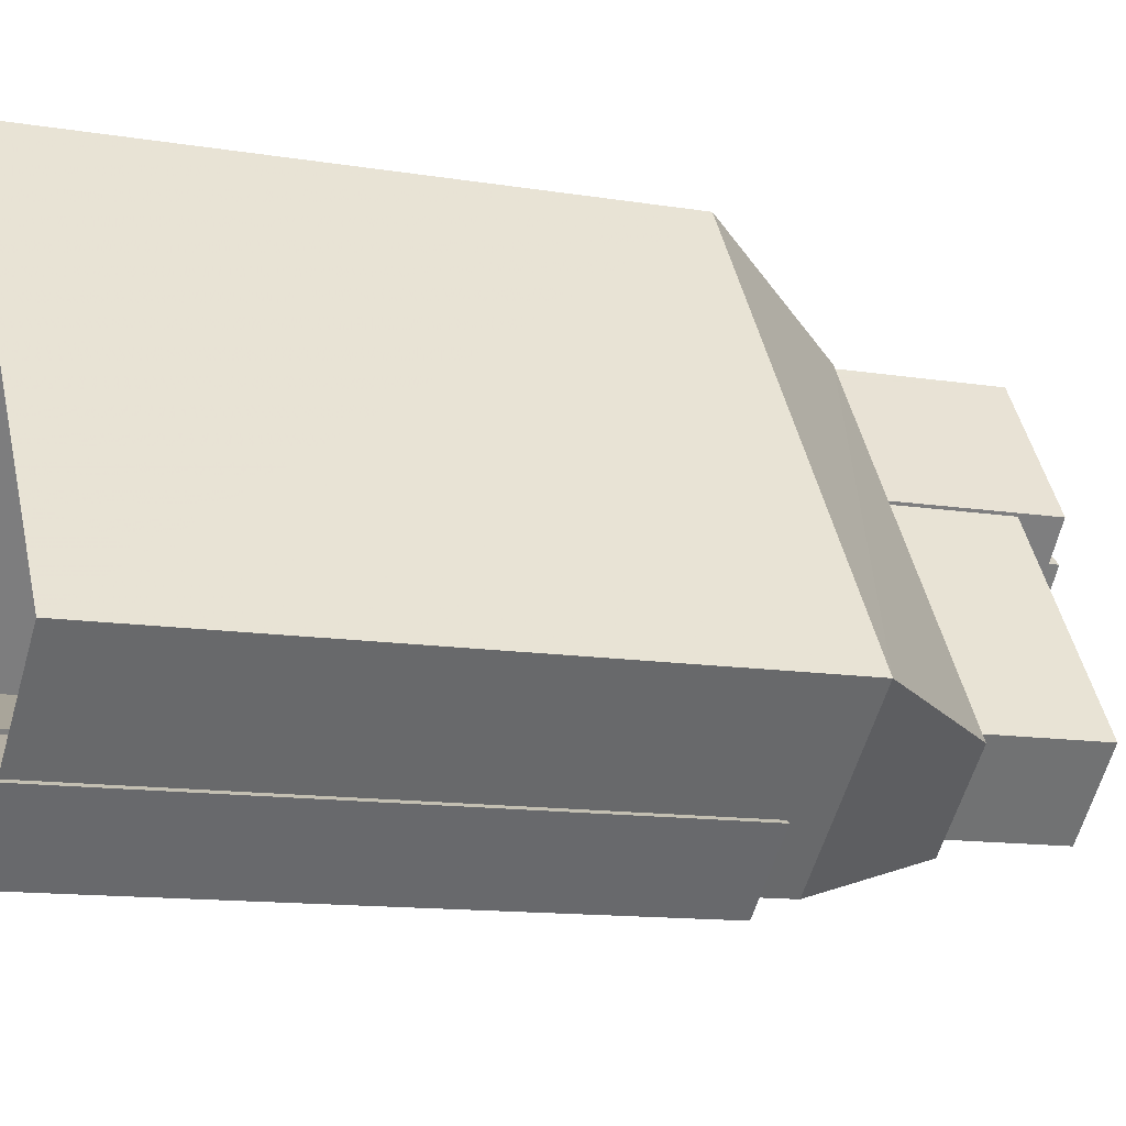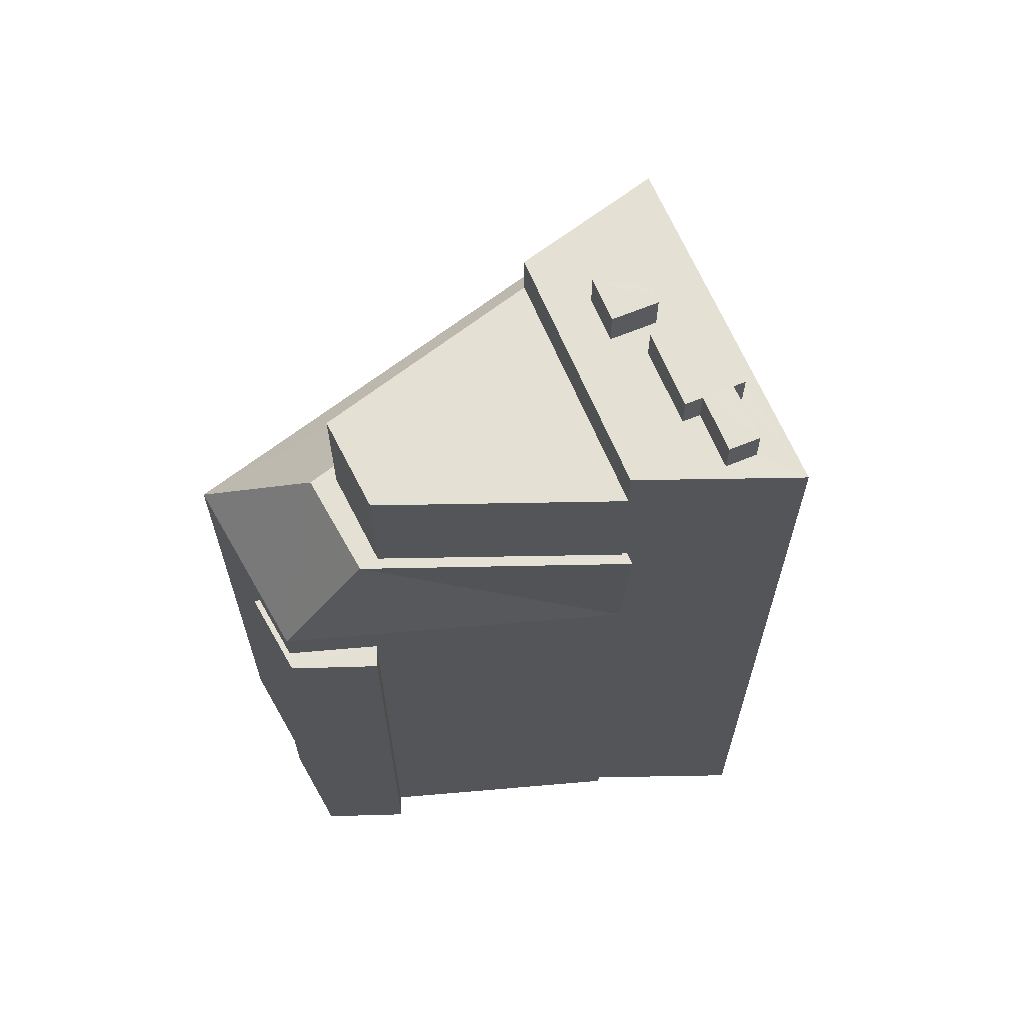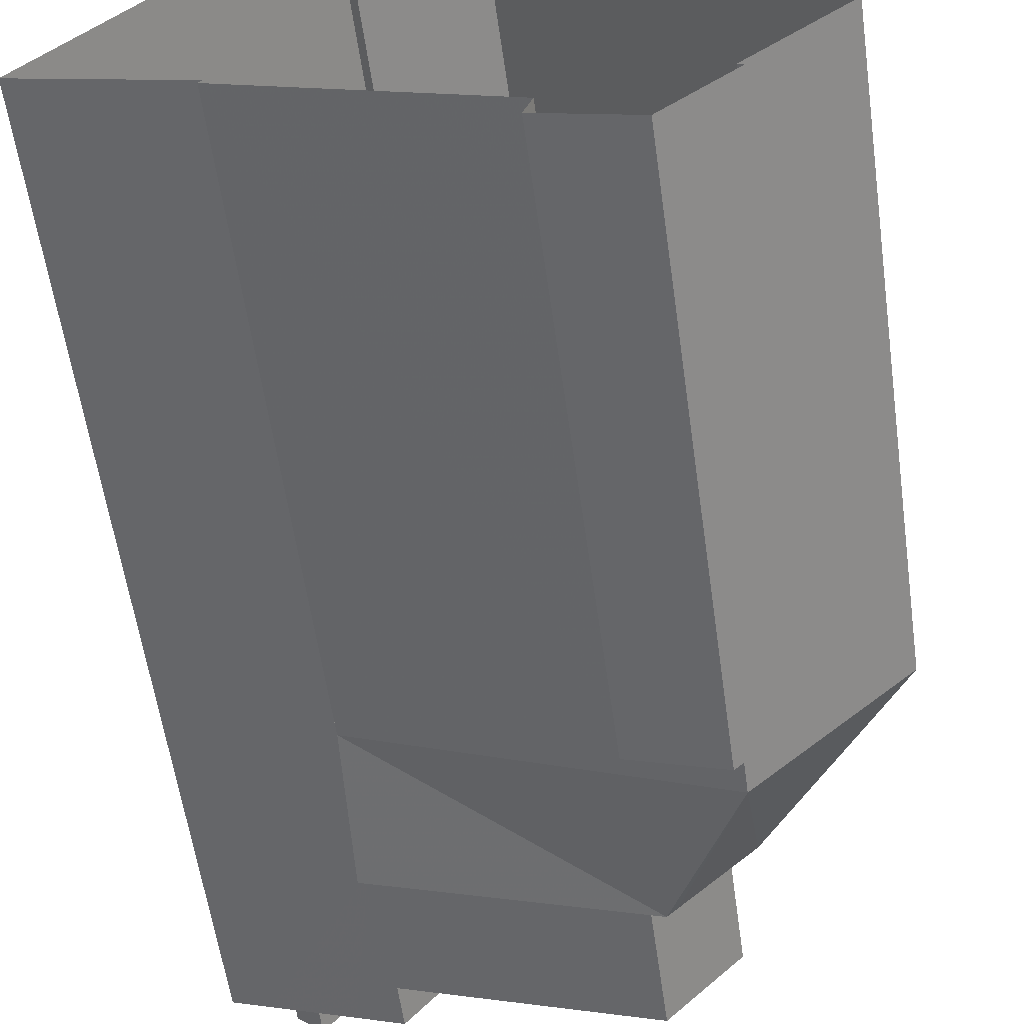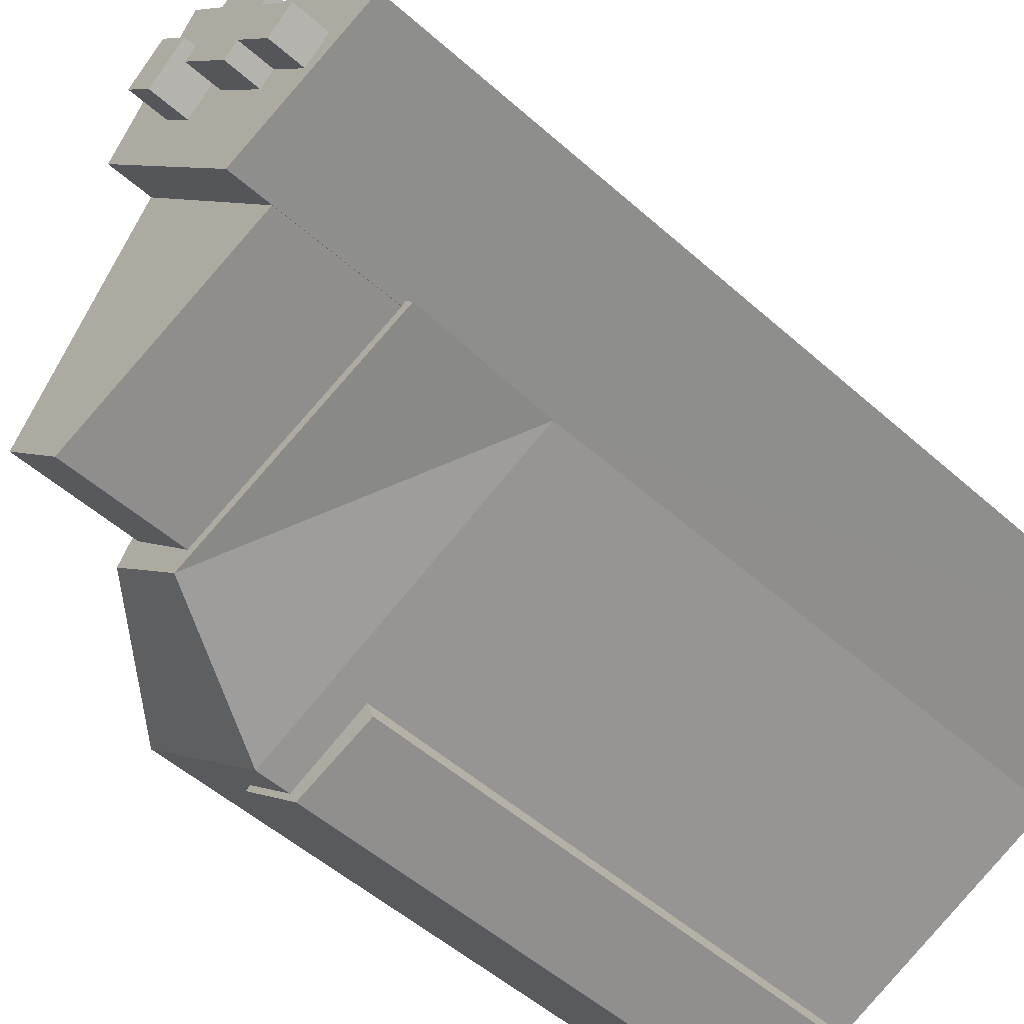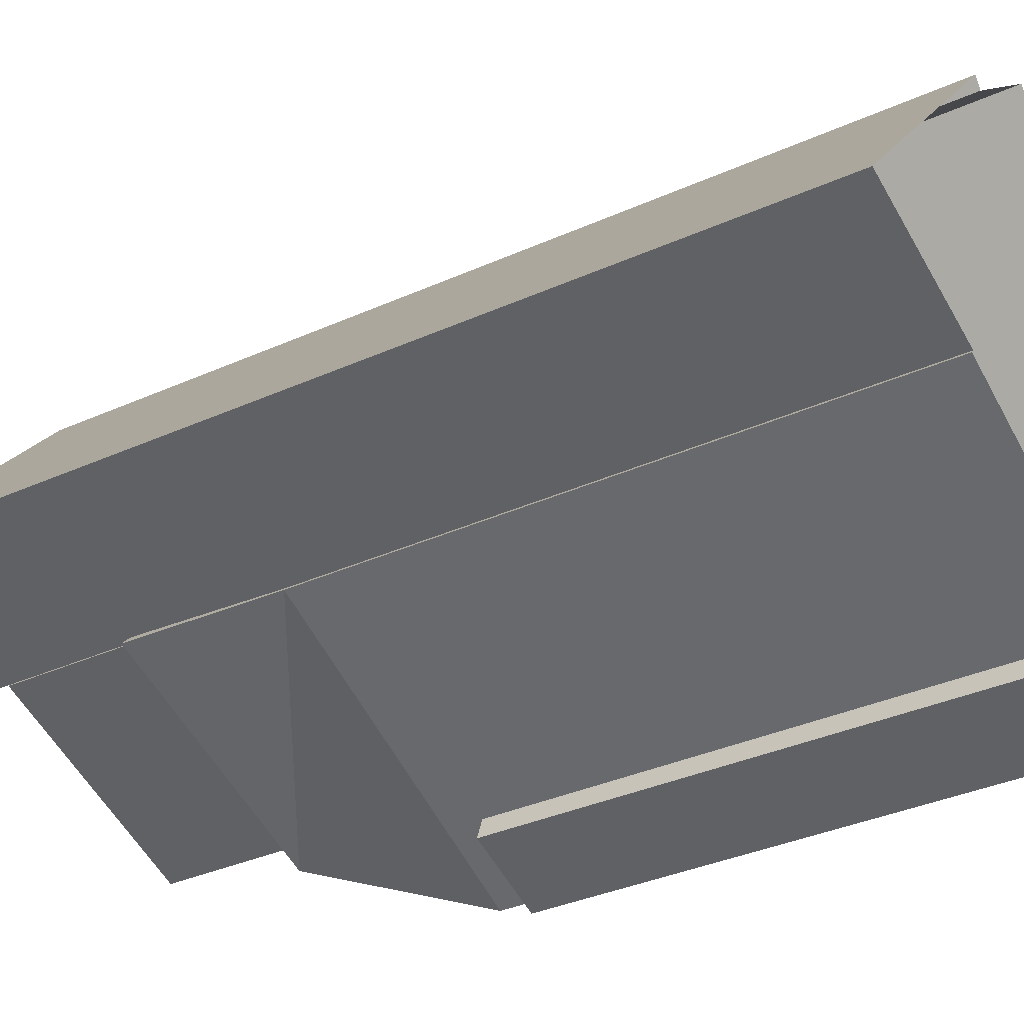
<metadata>
{"format":"obj","ext":"obj","renderer":"f3d","projection":"perspective","resolution":1024,"background":"white","views":[{"elev":-11.7,"azim":-112.1,"up":"+Y"},{"elev":65.2,"azim":17.4,"up":"+Z"},{"elev":-57.6,"azim":-172.0,"up":"+Y"},{"elev":-51.3,"azim":45.9,"up":"+Y"},{"elev":-35.1,"azim":121.0,"up":"+Y"}]}
</metadata>
<code>
v -1.235e+04 -3.794e+04 62.16
v -1.235e+04 -3.794e+04 62.16
v -1.236e+04 -3.795e+04 62.16
v -1.236e+04 -3.794e+04 62.16
v -1.236e+04 -3.794e+04 62.16
v -1.236e+04 -3.794e+04 62.16
v -1.235e+04 -3.792e+04 73.95
v -1.235e+04 -3.791e+04 64.37
v -1.237e+04 -3.794e+04 64.38
v -1.236e+04 -3.794e+04 73.96
v -1.236e+04 -3.794e+04 64.38
v -1.236e+04 -3.794e+04 73.96
v -1.235e+04 -3.794e+04 73.96
v -1.234e+04 -3.794e+04 73.95
v -1.235e+04 -3.794e+04 73.96
v -1.234e+04 -3.794e+04 73.95
v -1.234e+04 -3.794e+04 73.95
v -1.234e+04 -3.792e+04 73.95
v -1.235e+04 -3.792e+04 73.95
v -1.234e+04 -3.794e+04 73.95
v -1.236e+04 -3.794e+04 73.96
v -1.235e+04 -3.792e+04 73.95
v -1.234e+04 -3.794e+04 73.95
v -1.234e+04 -3.793e+04 84.64
v -1.235e+04 -3.792e+04 84.64
v -1.234e+04 -3.794e+04 84.64
v -1.234e+04 -3.793e+04 84.64
v -1.235e+04 -3.792e+04 84.64
v -1.235e+04 -3.792e+04 84.64
v -1.235e+04 -3.792e+04 84.64
v -1.234e+04 -3.792e+04 84.64
v -1.234e+04 -3.793e+04 84.64
v -1.233e+04 -3.793e+04 84.64
v -1.233e+04 -3.793e+04 84.64
v -1.233e+04 -3.793e+04 84.64
v -1.234e+04 -3.793e+04 84.64
v -1.234e+04 -3.793e+04 84.64
v -1.234e+04 -3.793e+04 84.64
v -1.234e+04 -3.793e+04 84.64
v -1.233e+04 -3.793e+04 84.64
v -1.234e+04 -3.792e+04 84.64
v -1.234e+04 -3.792e+04 84.64
v -1.233e+04 -3.793e+04 84.64
v -1.234e+04 -3.793e+04 84.64
v -1.234e+04 -3.793e+04 87.04
v -1.234e+04 -3.792e+04 87.04
v -1.235e+04 -3.792e+04 87.04
v -1.234e+04 -3.793e+04 87.04
v -1.233e+04 -3.793e+04 86.84
v -1.233e+04 -3.793e+04 86.84
v -1.234e+04 -3.793e+04 86.84
v -1.234e+04 -3.793e+04 86.84
v -1.234e+04 -3.793e+04 86.84
v -1.234e+04 -3.792e+04 86.84
v -1.234e+04 -3.793e+04 86.84
v -1.233e+04 -3.793e+04 86.84
v -1.235e+04 -3.794e+04 81.92
v -1.235e+04 -3.792e+04 81.92
v -1.236e+04 -3.794e+04 81.92
v -1.234e+04 -3.794e+04 81.92
v -1.235e+04 -3.794e+04 27.56
v -1.235e+04 -3.794e+04 27.56
v -1.236e+04 -3.795e+04 27.56
v -1.236e+04 -3.794e+04 27.56
v -1.236e+04 -3.794e+04 27.56
v -1.234e+04 -3.794e+04 64.37
v -1.234e+04 -3.794e+04 27.56
v -1.237e+04 -3.794e+04 27.57
v -1.235e+04 -3.791e+04 27.56
v -1.234e+04 -3.792e+04 64.37
v -1.234e+04 -3.792e+04 27.56
v -1.234e+04 -3.794e+04 27.56
v -1.234e+04 -3.794e+04 64.37
v -1.234e+04 -3.792e+04 72.76
v -1.234e+04 -3.794e+04 73.29
v -1.233e+04 -3.793e+04 27.56
v -1.234e+04 -3.792e+04 27.56
f 1 2 3
f 3 4 5
f 5 4 6
f 2 4 3
f 7 8 9
f 7 9 10
f 9 11 10
f 11 12 10
f 11 13 12
f 13 14 15
f 12 13 15
f 14 16 17
f 15 14 17
f 18 7 19
f 17 16 20
f 7 10 19
f 21 12 15
f 21 10 12
f 22 23 19
f 23 17 20
f 22 17 23
f 21 22 19
f 19 10 21
f 24 25 26
f 26 27 24
f 28 29 25
f 28 25 24
f 30 29 31
f 30 31 32
f 33 34 35
f 31 29 28
f 34 27 35
f 36 37 32
f 38 34 39
f 38 24 27
f 36 24 37
f 24 38 37
f 31 36 32
f 38 27 34
f 35 40 33
f 41 30 32
f 41 40 42
f 33 43 44
f 41 42 30
f 41 43 40
f 40 43 33
f 45 46 47
f 48 45 47
f 49 50 51
f 52 51 53
f 53 51 54
f 54 55 56
f 51 50 55
f 54 51 55
f 57 58 59
f 57 60 58
f 2 1 61
f 62 2 61
f 1 3 63
f 61 1 63
f 3 64 63
f 3 5 64
f 65 64 5
f 6 65 5
f 11 2 66
f 66 2 67
f 11 4 2
f 67 2 62
f 4 11 6
f 65 6 68
f 68 6 9
f 6 11 9
f 8 69 68
f 9 8 68
f 70 69 8
f 70 71 69
f 72 66 67
f 72 73 66
f 74 8 7
f 74 70 8
f 74 7 18
f 75 14 66
f 73 75 66
f 75 16 14
f 75 20 16
f 66 13 11
f 14 13 66
f 20 26 23
f 73 72 76
f 20 27 26
f 73 76 40
f 73 40 75
f 20 35 27
f 35 20 40
f 75 40 20
f 77 42 40
f 76 77 40
f 71 70 77
f 77 70 42
f 29 19 25
f 42 18 30
f 70 74 42
f 30 18 29
f 74 18 42
f 29 18 19
f 19 26 25
f 19 23 26
f 28 47 46
f 31 28 46
f 31 46 45
f 36 31 45
f 24 45 48
f 24 36 45
f 28 48 47
f 28 24 48
f 34 33 50
f 49 34 50
f 39 49 51
f 39 34 49
f 38 51 52
f 38 39 51
f 37 52 53
f 37 38 52
f 37 53 32
f 53 54 32
f 54 41 32
f 41 54 56
f 43 41 56
f 44 56 55
f 44 43 56
f 44 55 50
f 33 44 50
f 21 57 59
f 21 15 57
f 21 58 22
f 21 59 58
f 22 60 17
f 22 58 60
f 15 60 57
f 15 17 60

</code>
